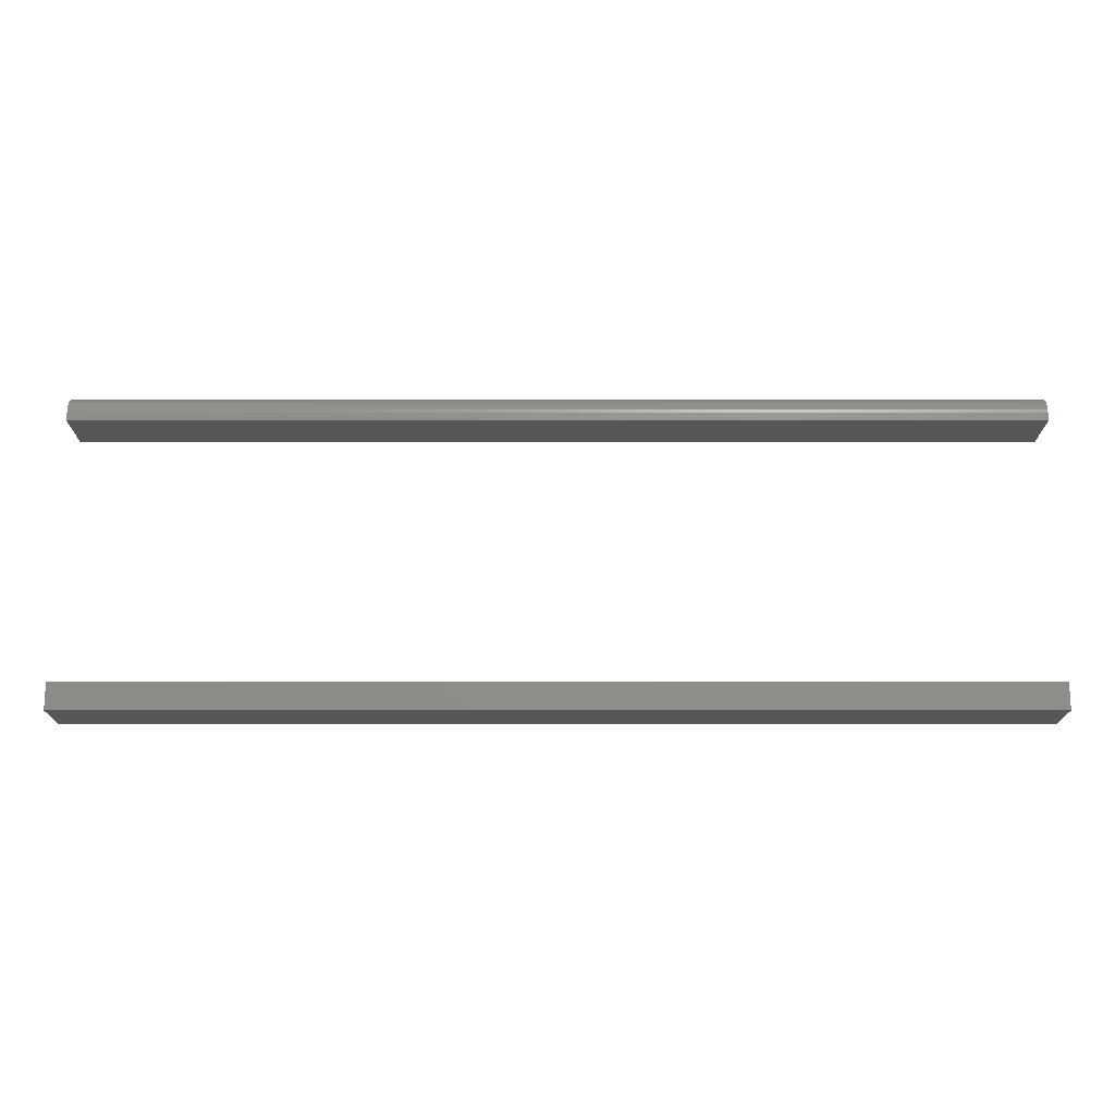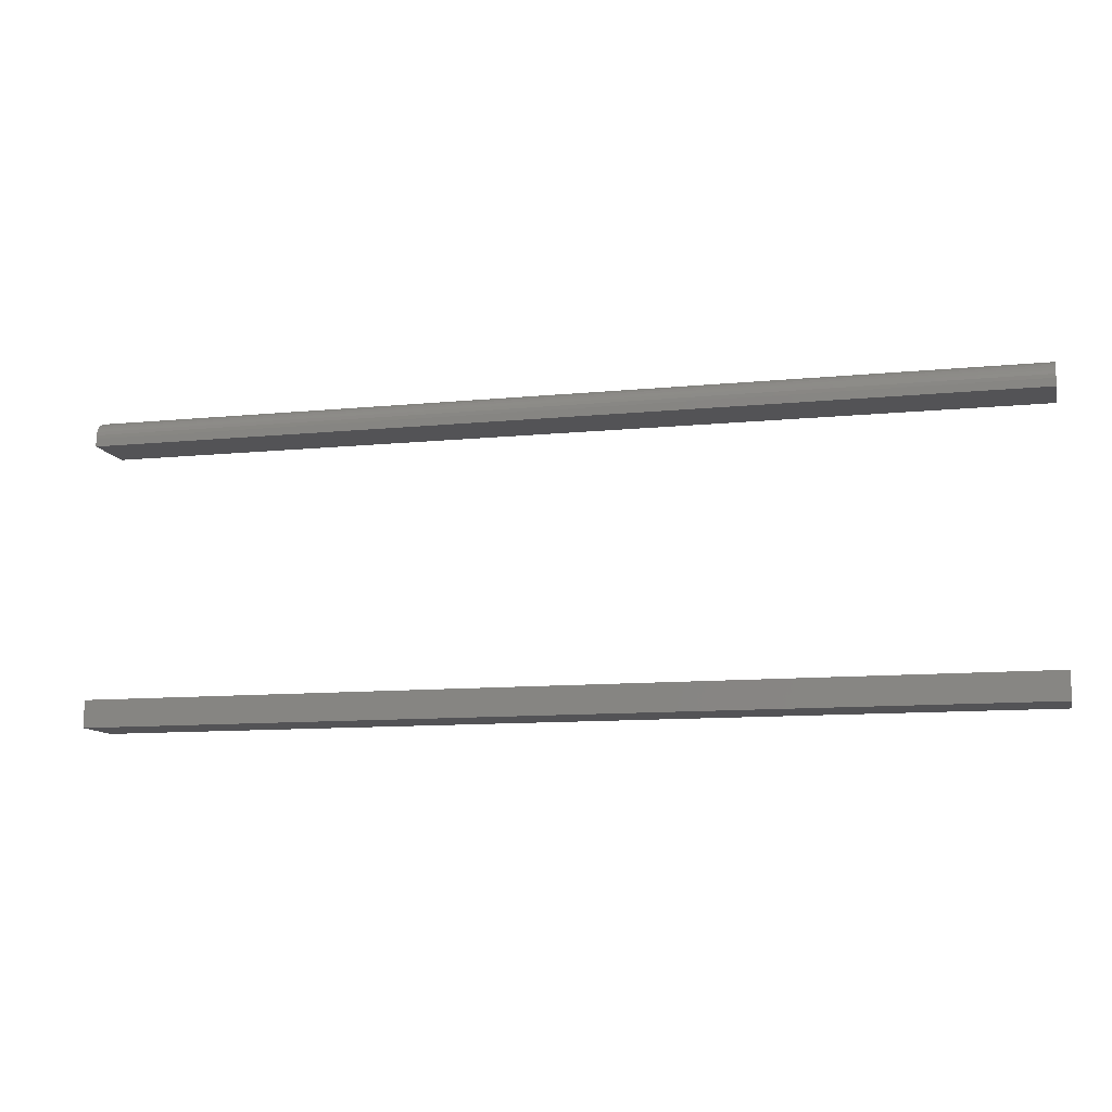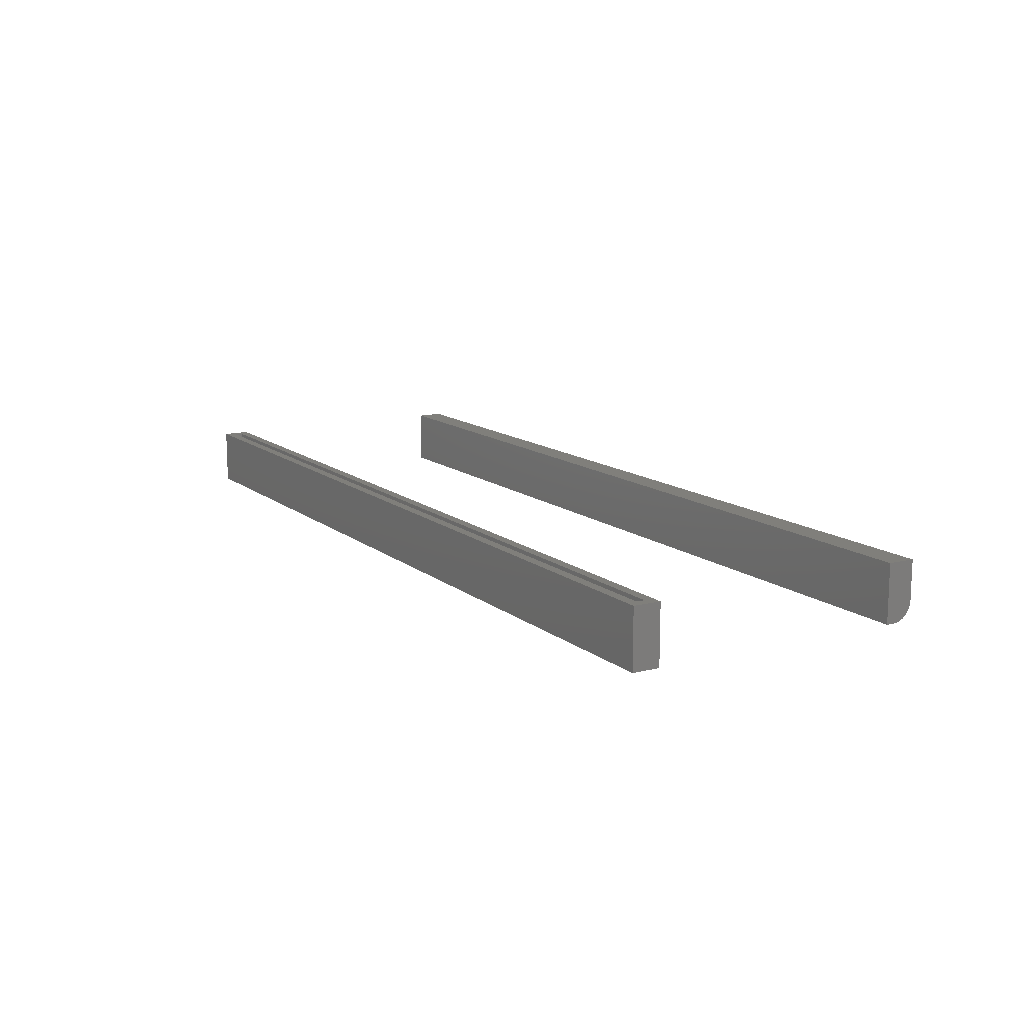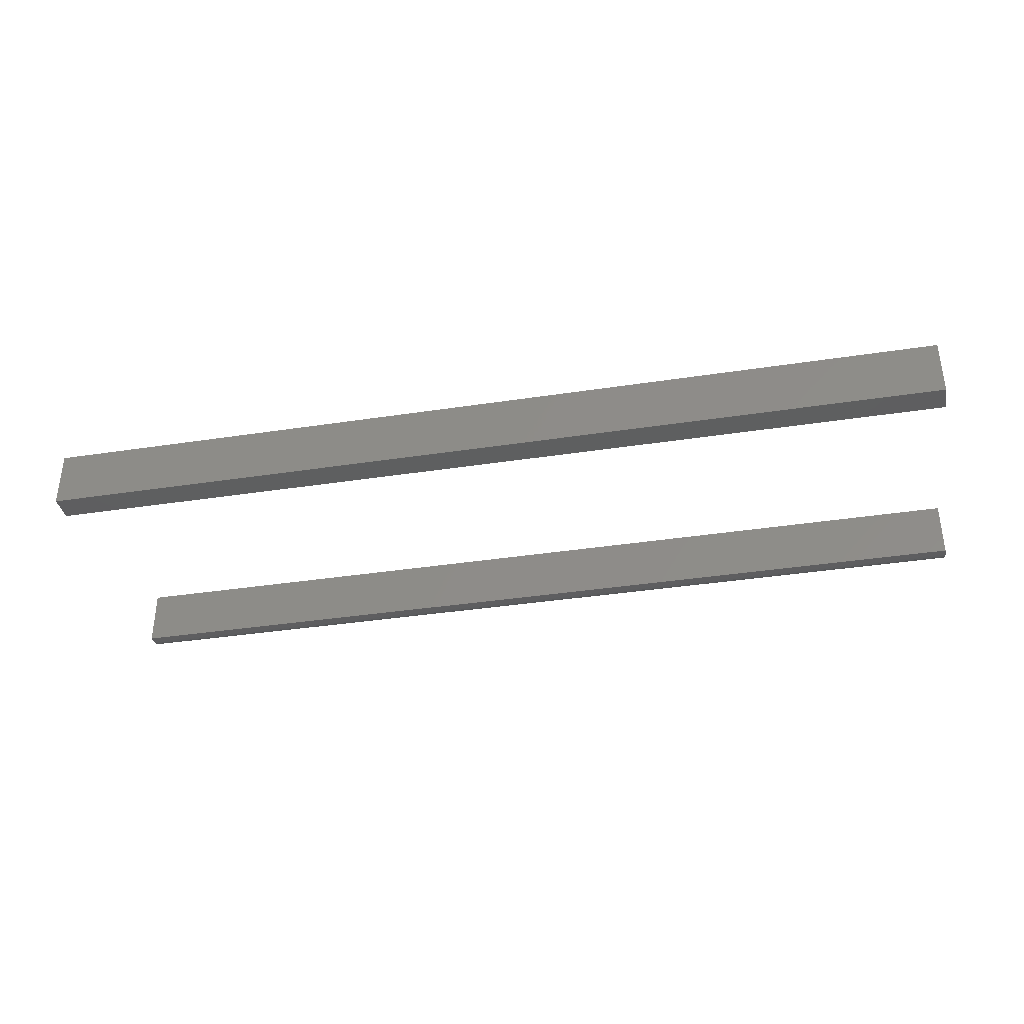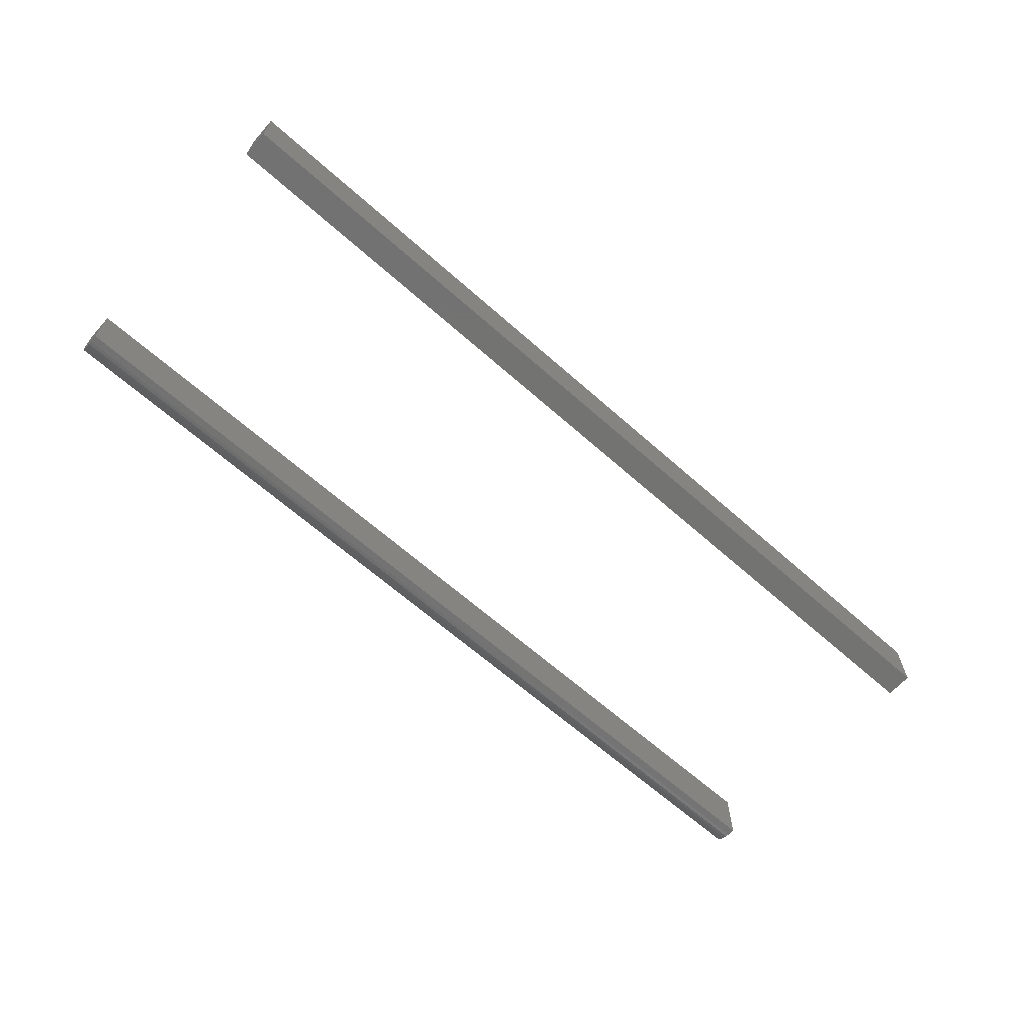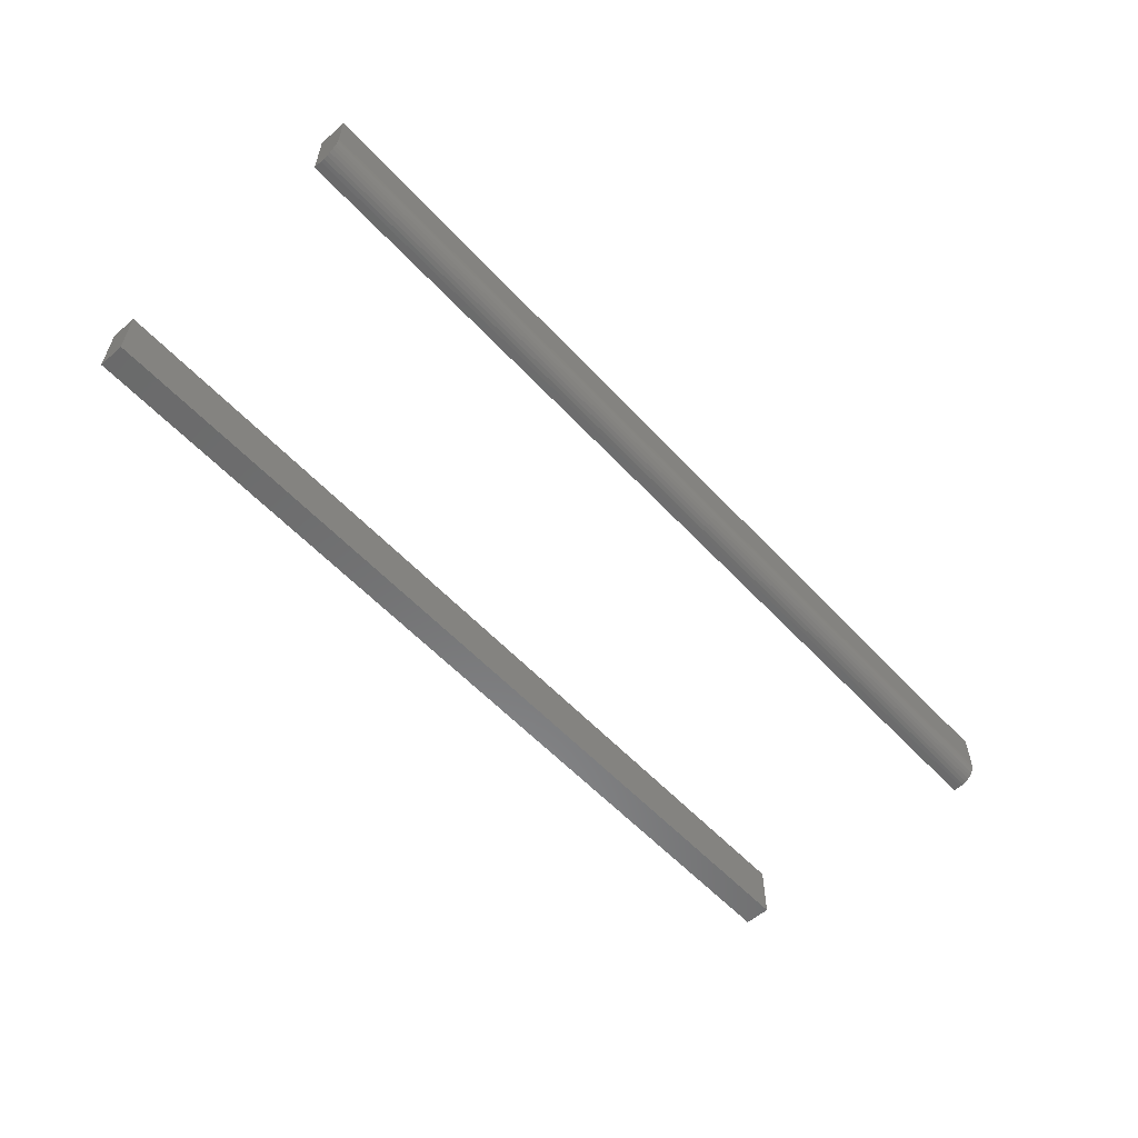
<metadata>
{"format":"stl","ext":"stl","renderer":"f3d","projection":"perspective","resolution":1024,"background":"white","views":[{"elev":-17.4,"azim":180.0,"up":"+Y"},{"elev":-10.9,"azim":-166.2,"up":"+Y"},{"elev":12.8,"azim":59.8,"up":"+Z"},{"elev":-36.2,"azim":11.4,"up":"+Z"},{"elev":-65.0,"azim":-41.7,"up":"+Z"},{"elev":-57.0,"azim":132.2,"up":"+Z"}]}
</metadata>
<code>
# stl→obj: 40 verts, 72 faces
v 0.75 0.2154 -0.04688
v 0.75 0.2273 -0.0445
v 0.75 0.2028 -0.04688
v 0.75 0.2215 -0.04627
v 0.75 0.2414 -0.03299
v 0.75 0.2442 -0.02758
v 0.75 0.2327 -0.04161
v 0.75 0.2375 -0.03772
v 0.75 0.2028 0.0472
v 0.75 0.246 -0.02172
v 0.75 0.2466 -0.01562
v 0.75 0.2466 0.0472
v -0.75 0.2028 -0.04688
v -0.75 0.2273 -0.0445
v -0.75 0.2154 -0.04688
v -0.75 0.2215 -0.04627
v -0.75 0.2327 -0.04161
v -0.75 0.2442 -0.02758
v -0.75 0.2414 -0.03299
v -0.75 0.2375 -0.03772
v -0.75 0.2028 0.0472
v -0.75 0.2466 0.0472
v -0.75 0.2466 -0.01562
v -0.75 0.246 -0.02172
v -0.75 -0.2503 0.0472
v -0.7344 -0.2347 0.0472
v -0.7344 -0.2221 0.0472
v 0.75 -0.2503 0.0472
v 0.75 -0.2065 0.0472
v 0.7344 -0.2221 0.0472
v 0.7344 -0.2347 0.0472
v -0.75 -0.2065 0.0472
v -0.7344 -0.2221 -0.03125
v 0.7344 -0.2221 -0.03125
v -0.7344 -0.2347 -0.03125
v 0.7344 -0.2347 -0.03125
v 0.75 -0.2503 -0.04688
v 0.75 -0.2065 -0.04688
v -0.75 -0.2503 -0.04688
v -0.75 -0.2065 -0.04688
f 1 2 3
f 1 4 2
f 5 6 7
f 7 8 5
f 9 3 10
f 9 10 11
f 9 11 12
f 10 3 2
f 10 2 7
f 10 7 6
f 13 14 15
f 14 16 15
f 17 18 19
f 19 20 17
f 21 22 23
f 21 23 24
f 21 24 13
f 24 18 17
f 24 17 14
f 24 14 13
f 23 22 11
f 11 22 12
f 13 15 3
f 3 15 1
f 23 11 24
f 24 11 10
f 24 10 18
f 18 10 6
f 18 6 19
f 19 6 5
f 19 5 20
f 20 5 8
f 20 8 17
f 17 8 7
f 17 7 14
f 14 7 2
f 14 2 16
f 16 2 4
f 16 4 15
f 15 4 1
f 21 13 9
f 9 13 3
f 22 21 12
f 12 21 9
f 25 26 27
f 28 29 30
f 28 30 31
f 28 31 26
f 28 26 25
f 30 29 27
f 27 29 32
f 27 32 25
f 33 34 27
f 27 34 30
f 26 31 35
f 35 31 36
f 35 33 26
f 26 33 27
f 36 31 34
f 34 31 30
f 35 36 33
f 33 36 34
f 37 38 28
f 28 38 29
f 39 25 40
f 40 25 32
f 25 39 28
f 28 39 37
f 40 32 38
f 38 32 29
f 39 40 37
f 37 40 38

</code>
